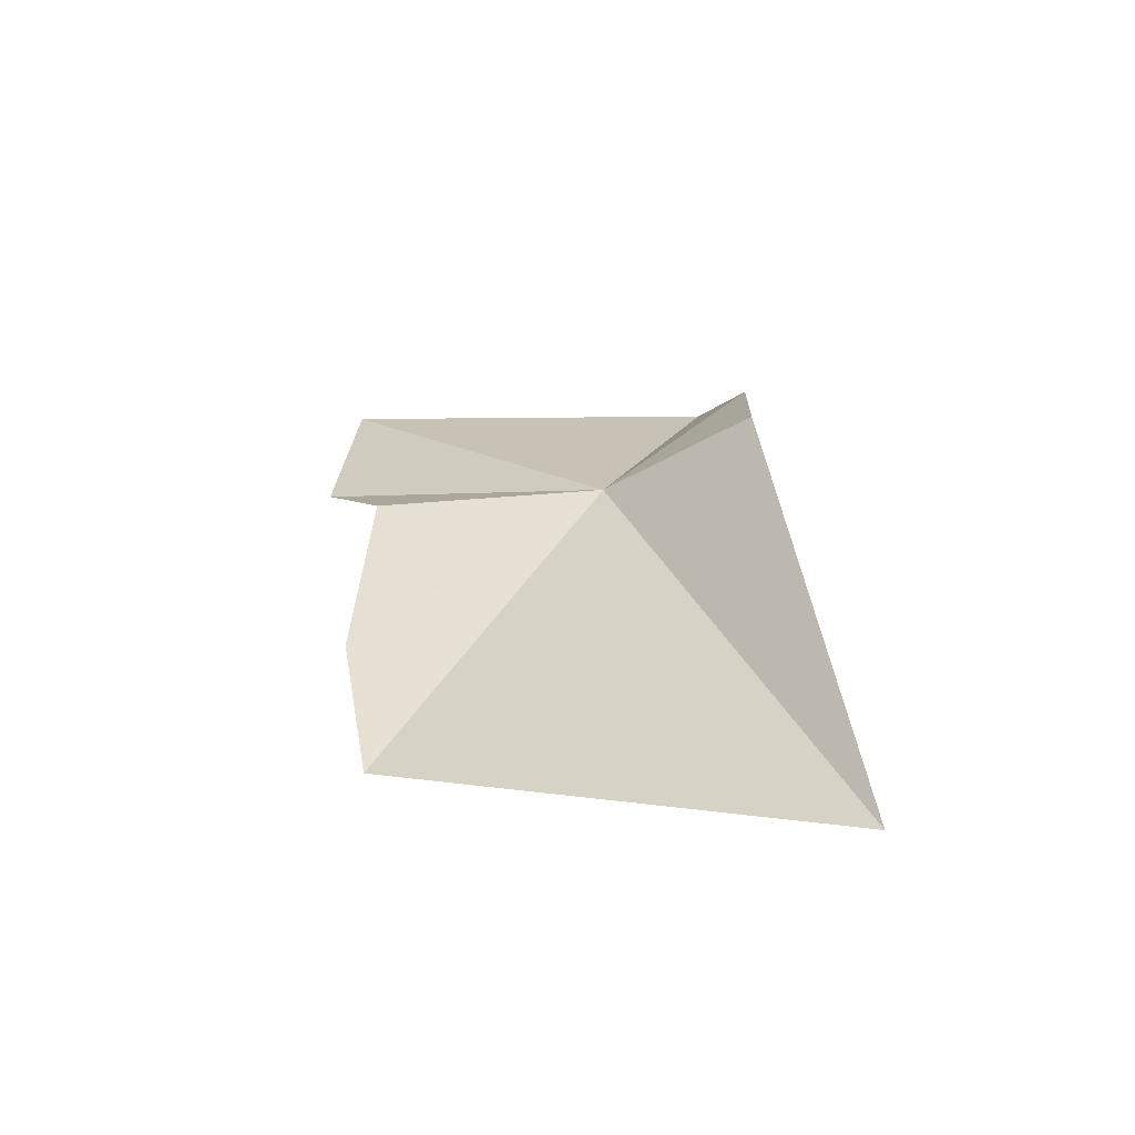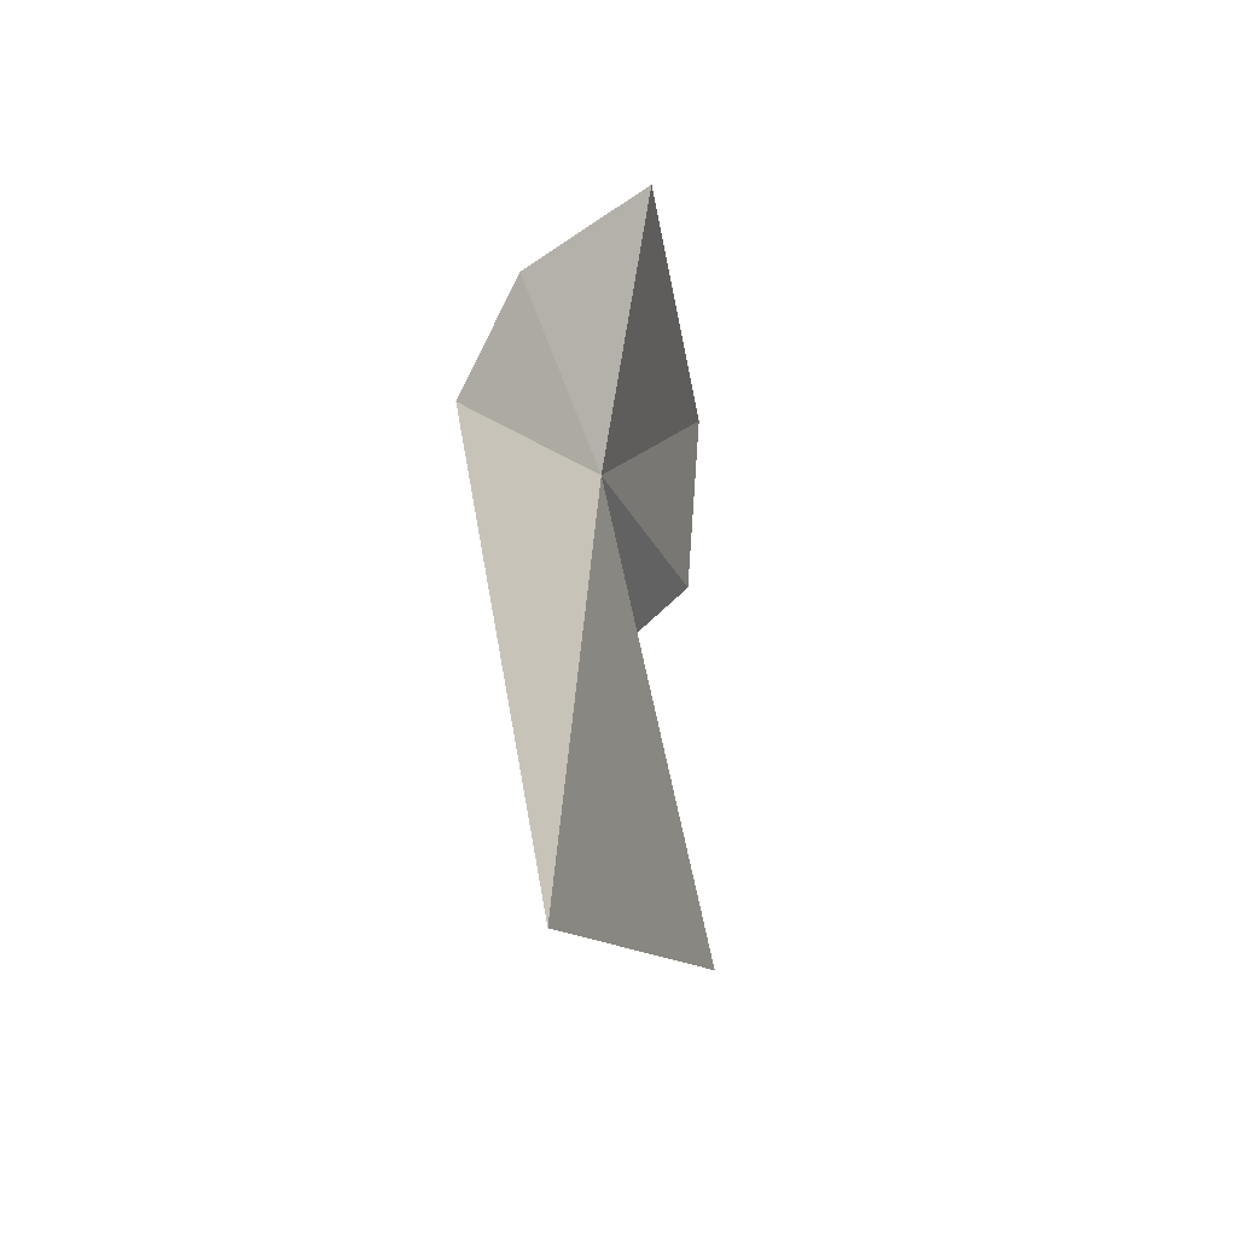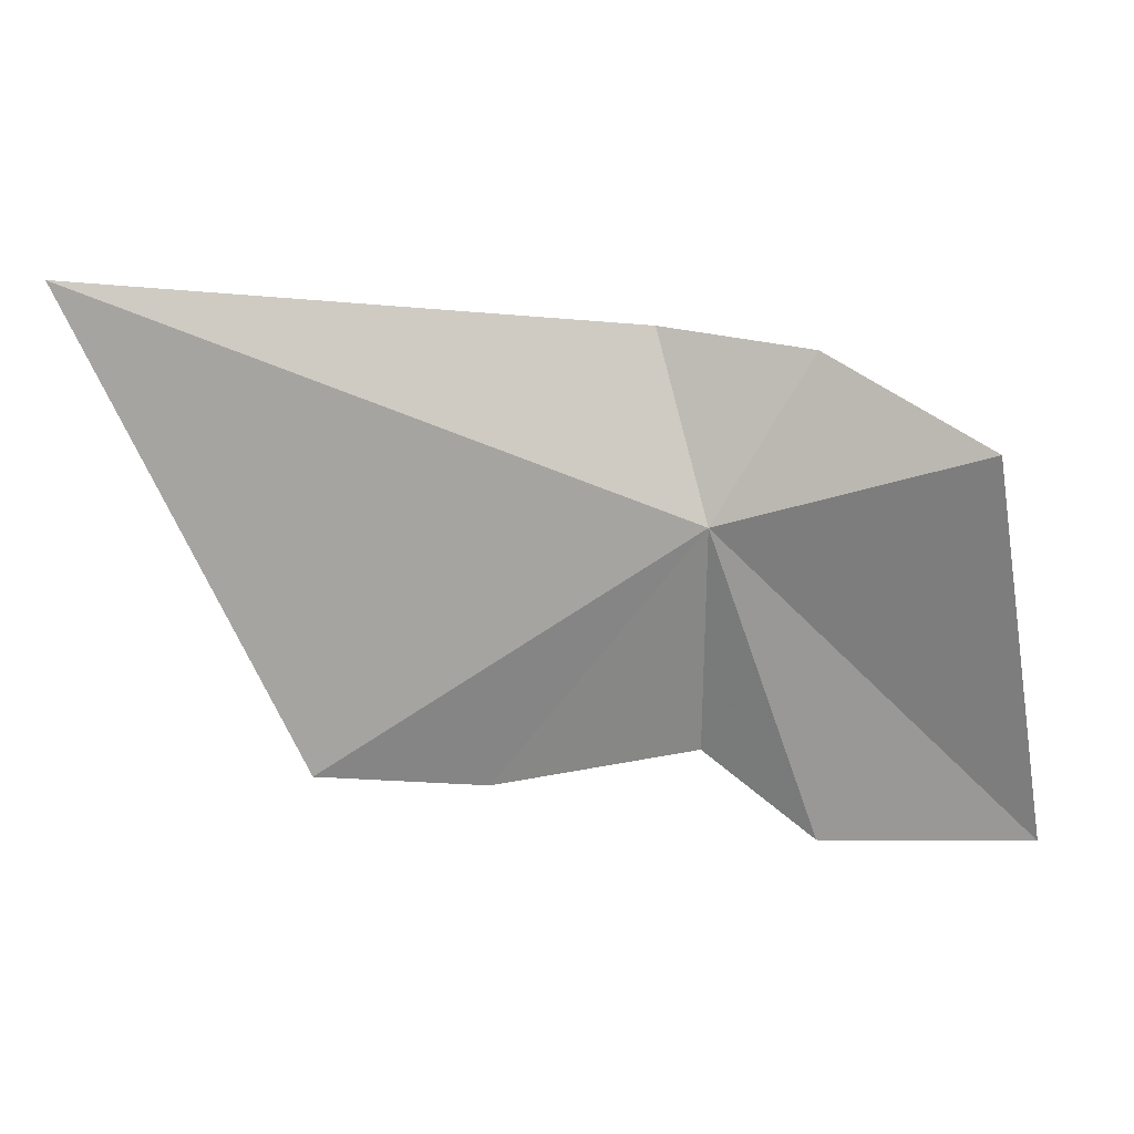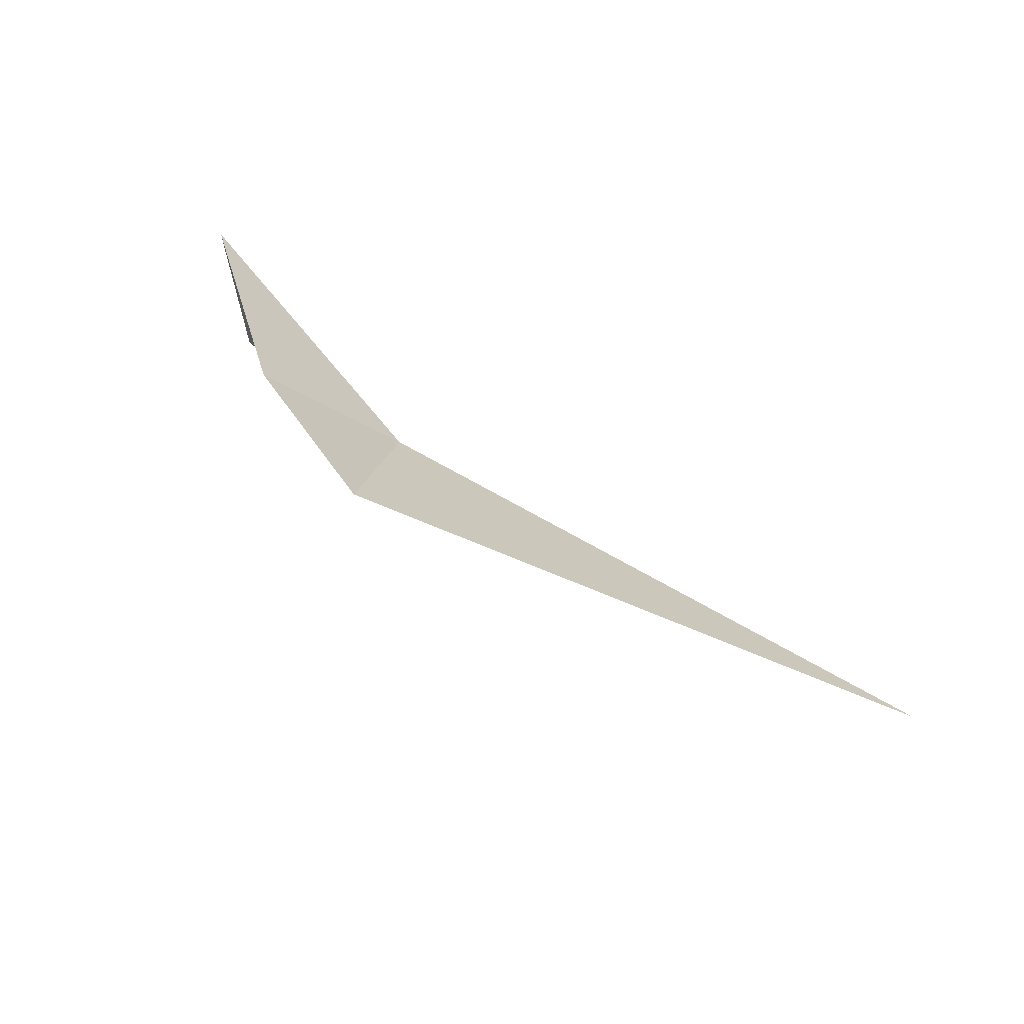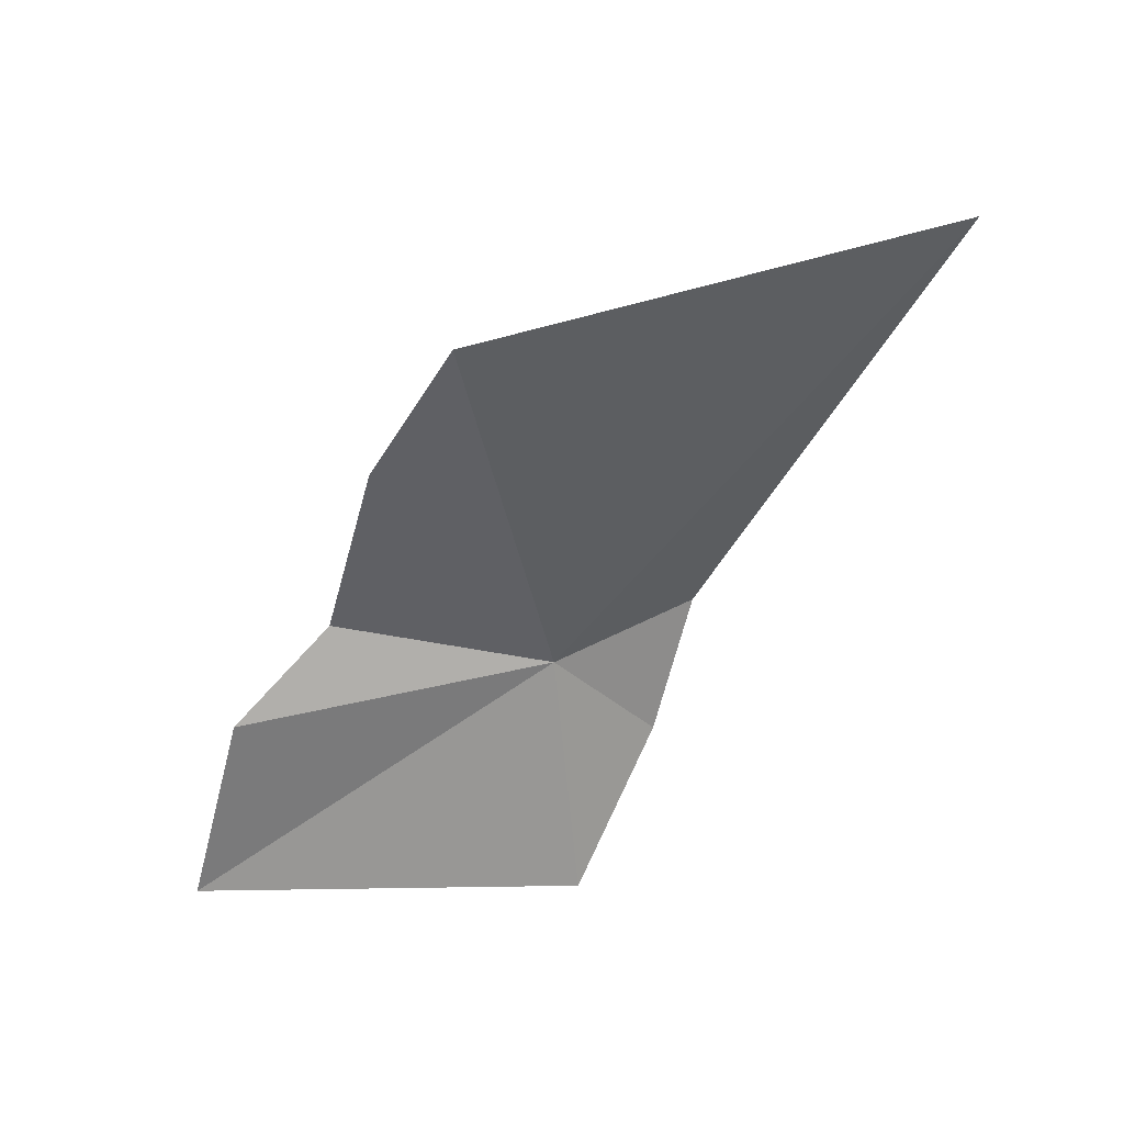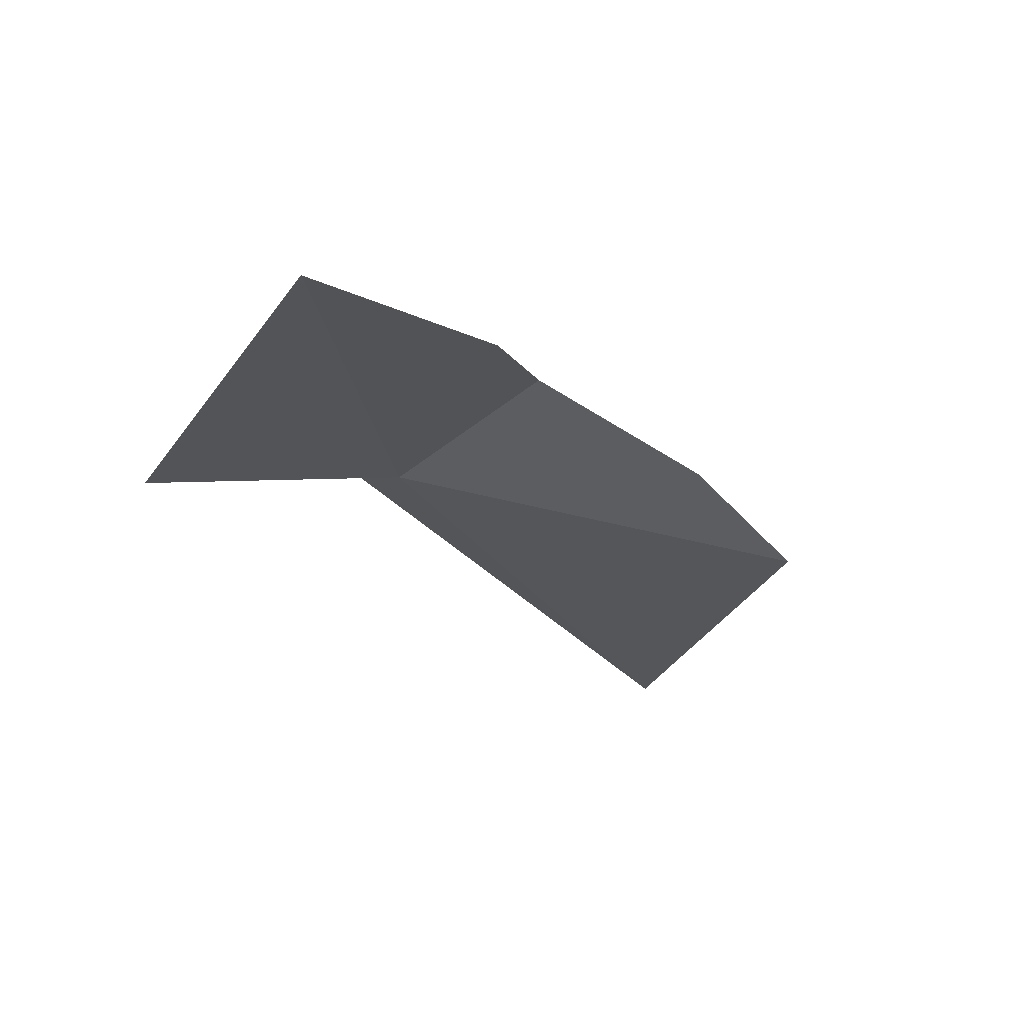
<metadata>
{"format":"obj","ext":"obj","renderer":"f3d","projection":"perspective","resolution":1024,"background":"white","views":[{"elev":37.4,"azim":93.2,"up":"+Z"},{"elev":54.2,"azim":85.0,"up":"+Y"},{"elev":34.6,"azim":173.0,"up":"+Y"},{"elev":67.8,"azim":30.9,"up":"+Y"},{"elev":-52.9,"azim":73.5,"up":"+Z"},{"elev":-38.2,"azim":-37.7,"up":"+Z"}]}
</metadata>
<code>
v 24.95 80.8 5.709
v 25.46 83.02 7.487
v 23.36 82.99 6.585
v 21.27 82.3 4.724
v 20.33 76.28 3.829
v 23.45 76.19 4.325
v 25.01 77.24 5.297
v 28.1 77.15 4.976
v 30.57 77.74 4.763
v 33.49 84.52 6.916
f 1 2 3
f 1 3 4
f 1 4 5
f 1 5 6
f 1 6 7
f 1 7 8
f 1 8 9
f 1 9 10
f 1 10 2

</code>
